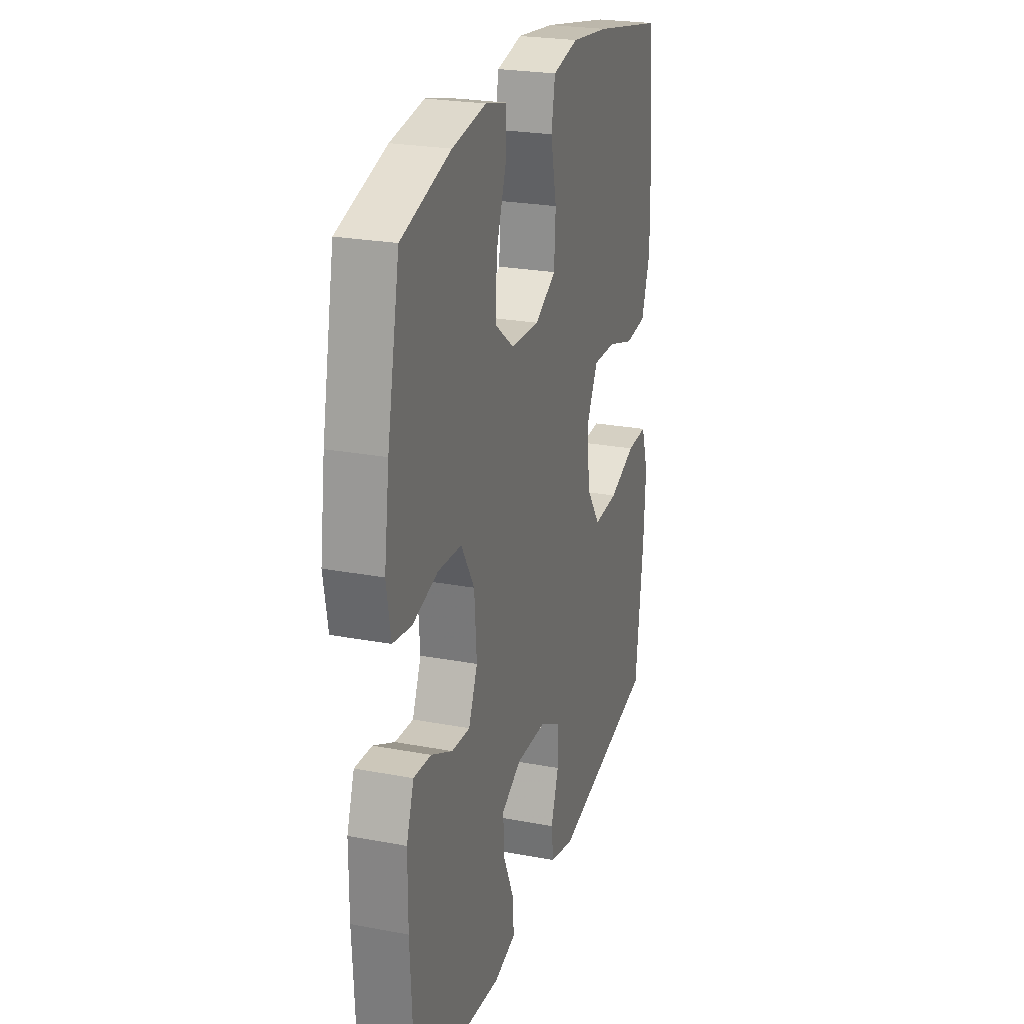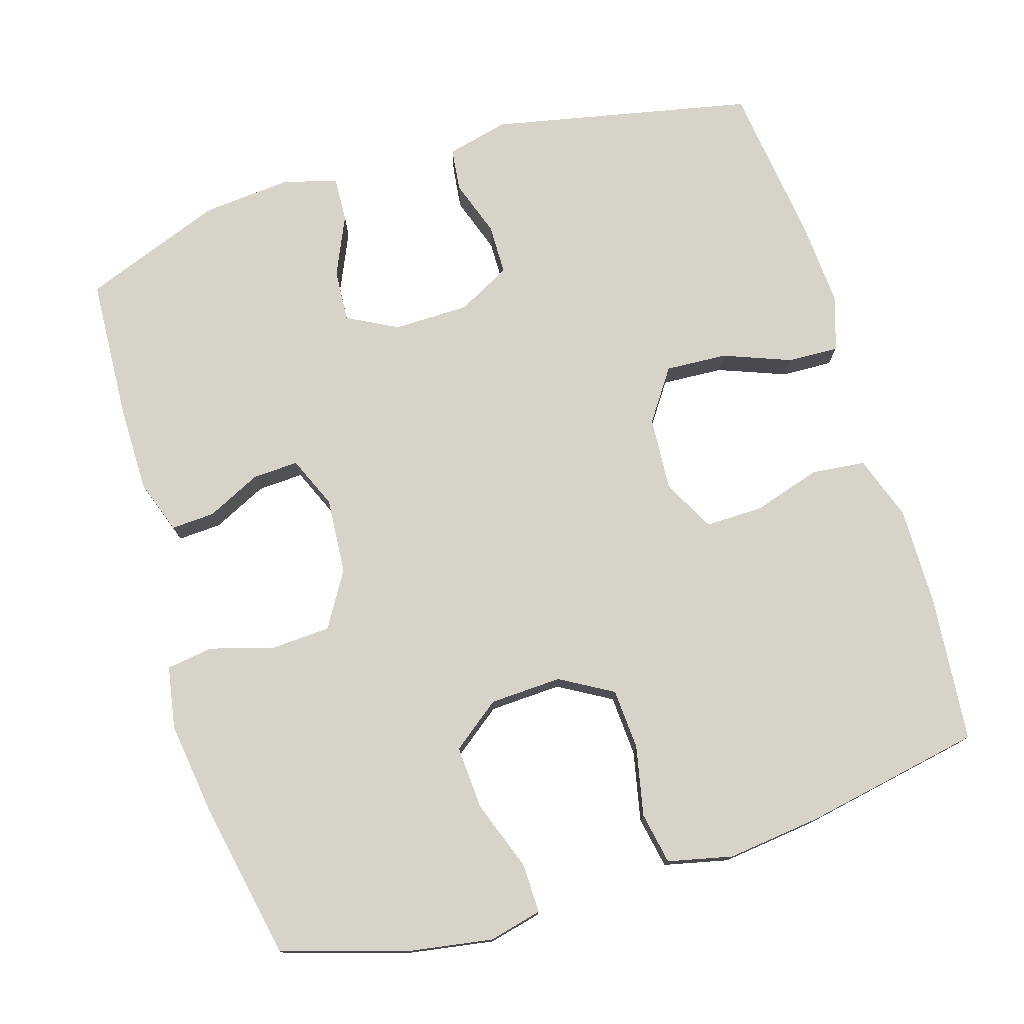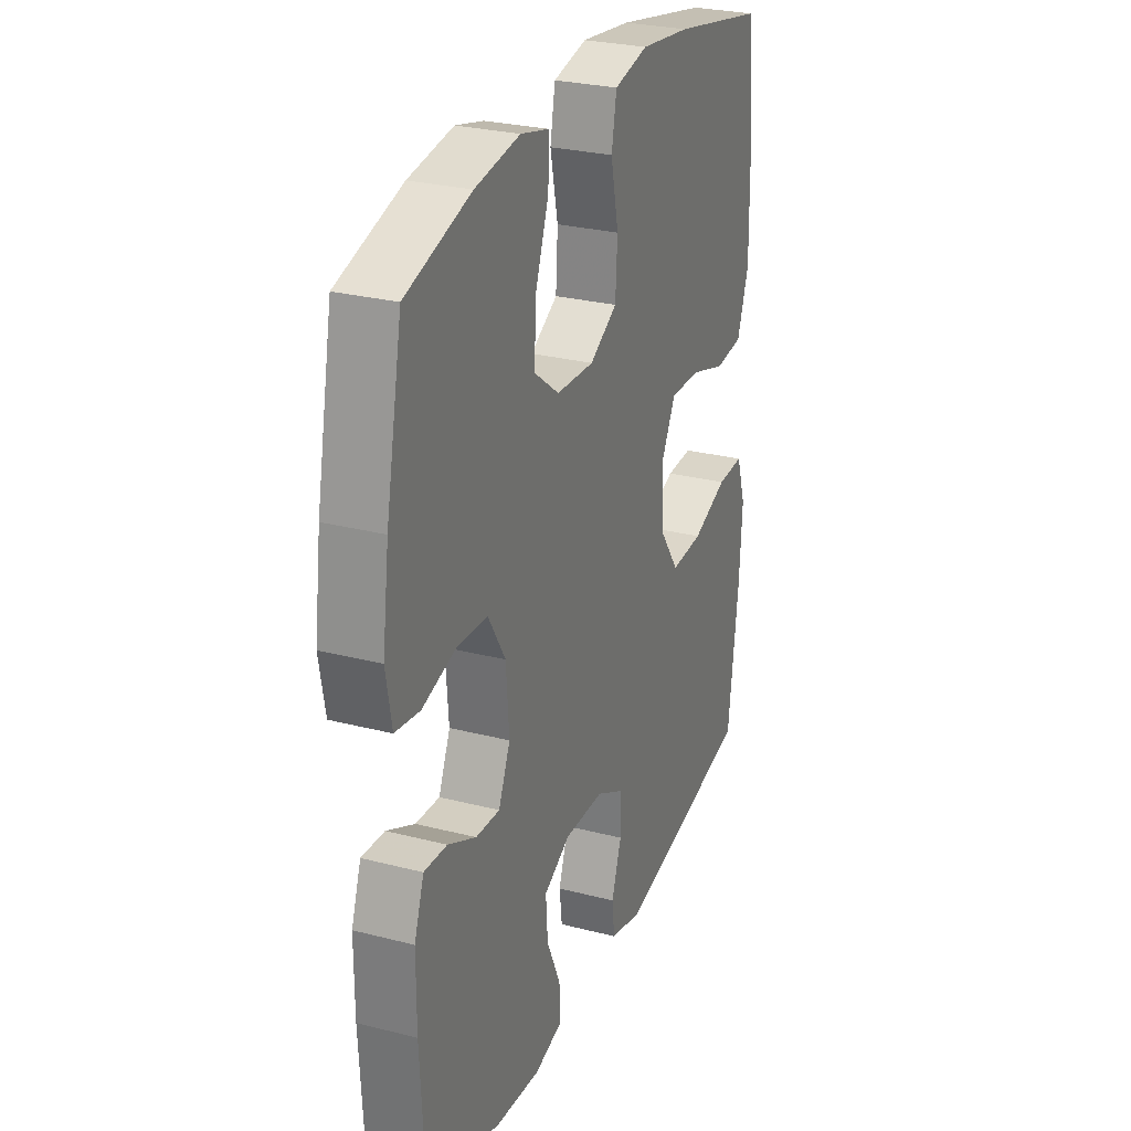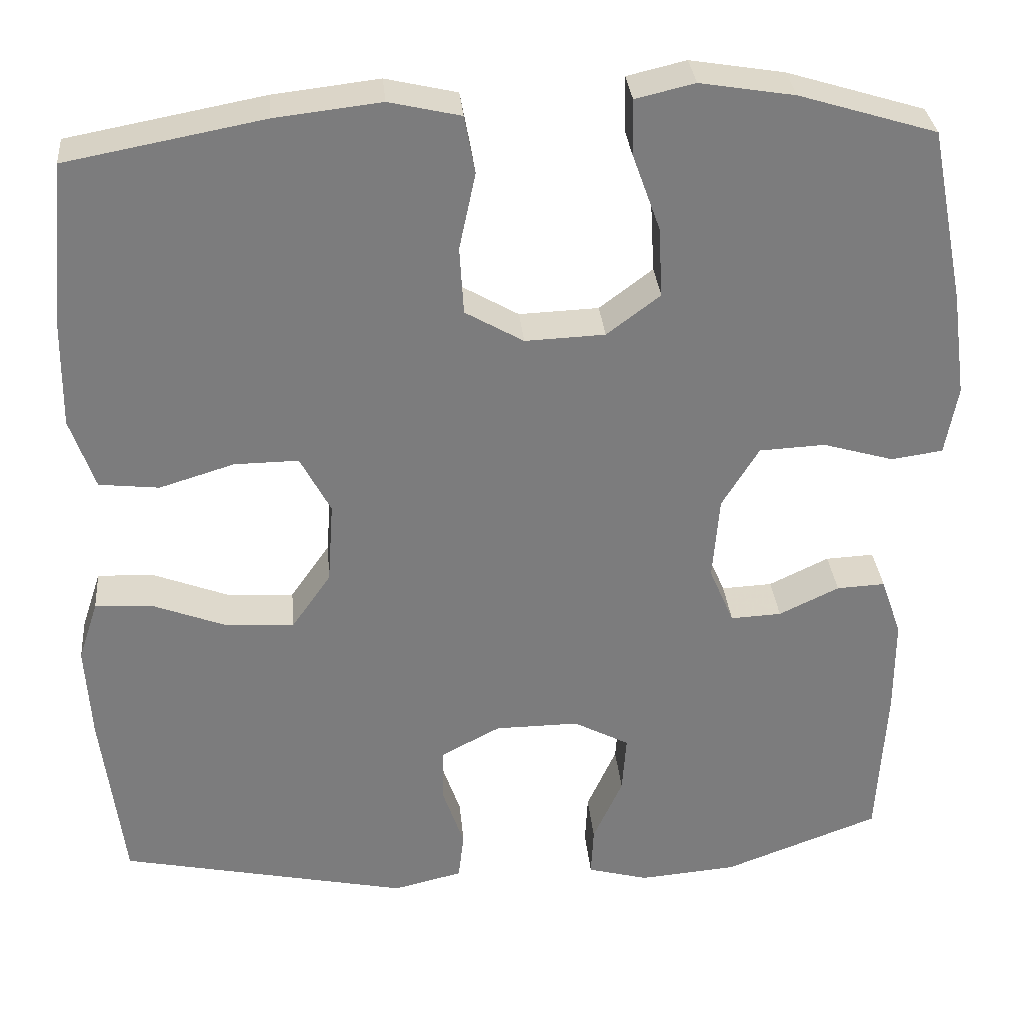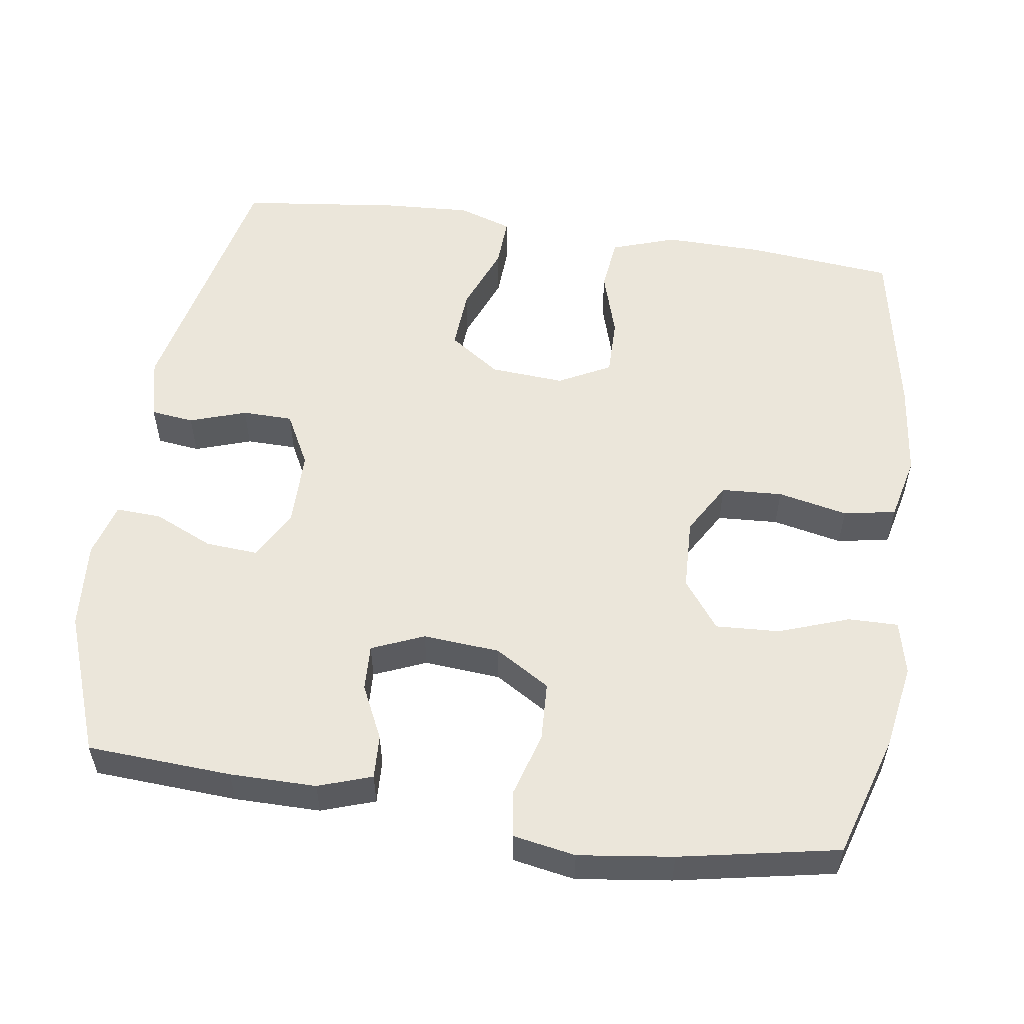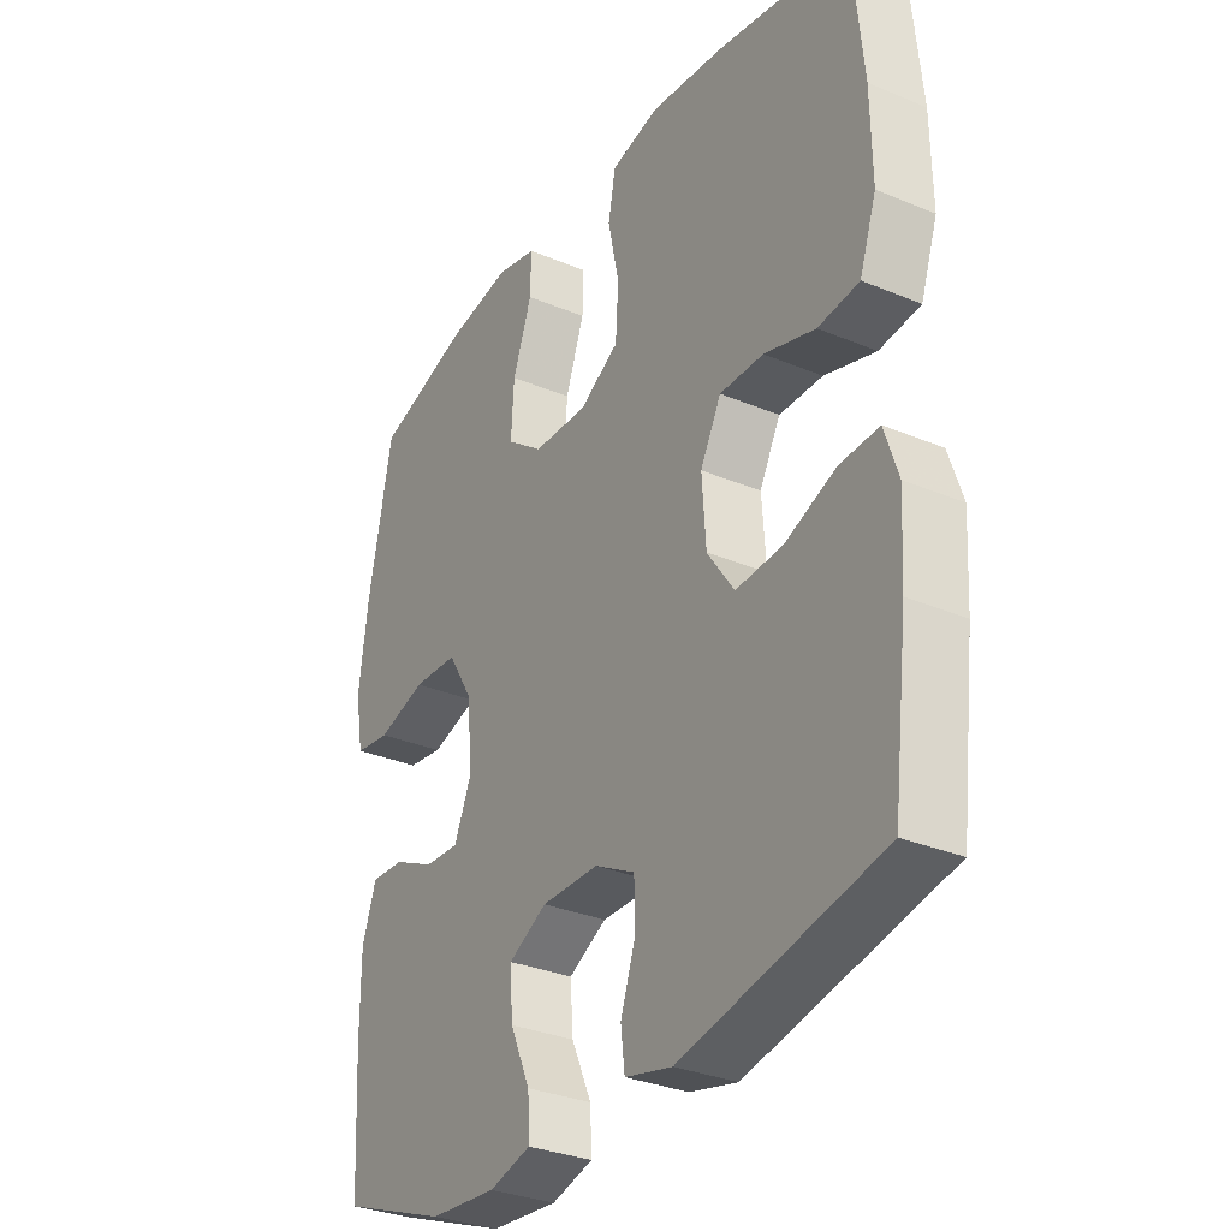
<metadata>
{"format":"obj","ext":"obj","renderer":"f3d","projection":"perspective","resolution":1024,"background":"white","views":[{"elev":24.2,"azim":-72.6,"up":"+Z"},{"elev":76.5,"azim":-17.1,"up":"+Y"},{"elev":27.3,"azim":-68.3,"up":"+Z"},{"elev":31.6,"azim":174.9,"up":"+Z"},{"elev":54.7,"azim":-81.4,"up":"+Y"},{"elev":-31.5,"azim":59.3,"up":"+Z"}]}
</metadata>
<code>
v 0.5 0.07 -0.5
v 0.147 0.07 -0.574
v 0.063 0.07 -0.554
v 0.056 0.07 -0.496
v 0.082 0.07 -0.42
v 0.081 0.07 -0.352
v 0.009 0.07 -0.314
v -0.093 0.07 -0.313
v -0.161 0.07 -0.349
v -0.156 0.07 -0.42
v -0.12 0.07 -0.5
v -0.117 0.07 -0.561
v -0.191 0.07 -0.581
v -0.31 0.07 -0.571
v -0.5 0.07 -0.5
v -0.511 0.07 -0.306
v -0.511 0.07 -0.19
v -0.486 0.07 -0.118
v -0.427 0.07 -0.121
v -0.354 0.07 -0.156
v -0.292 0.07 -0.159
v -0.262 0.07 -0.089
v -0.27 0.07 0.014
v -0.315 0.07 0.088
v -0.395 0.07 0.092
v -0.481 0.07 0.067
v -0.544 0.07 0.076
v -0.559 0.07 0.16
v -0.542 0.07 0.287
v -0.5 0.07 0.5
v -0.333 0.07 0.551
v -0.218 0.07 0.57
v -0.146 0.07 0.553
v -0.147 0.07 0.486
v -0.181 0.07 0.392
v -0.186 0.07 0.306
v -0.121 0.07 0.257
v -0.024 0.07 0.253
v 0.047 0.07 0.294
v 0.052 0.07 0.376
v 0.032 0.07 0.47
v 0.045 0.07 0.54
v 0.132 0.07 0.56
v 0.261 0.07 0.545
v 0.5 0.07 0.5
v 0.519 0.07 0.302
v 0.521 0.07 0.169
v 0.491 0.07 0.082
v 0.418 0.07 0.074
v 0.327 0.07 0.102
v 0.249 0.07 0.103
v 0.212 0.07 0.033
v 0.219 0.07 -0.067
v 0.267 0.07 -0.136
v 0.35 0.07 -0.131
v 0.441 0.07 -0.096
v 0.51 0.07 -0.093
v 0.534 0.07 -0.166
v 0.527 0.07 -0.282
v 0.5 0 -0.5
v 0.147 0 -0.574
v 0.063 0 -0.554
v 0.056 0 -0.496
v 0.082 0 -0.42
v 0.081 0 -0.352
v 0.009 0 -0.314
v -0.093 0 -0.313
v -0.161 0 -0.349
v -0.156 0 -0.42
v -0.12 0 -0.5
v -0.117 0 -0.561
v -0.191 0 -0.581
v -0.31 0 -0.571
v -0.5 0 -0.5
v -0.511 0 -0.306
v -0.511 0 -0.19
v -0.486 0 -0.118
v -0.427 0 -0.121
v -0.354 0 -0.156
v -0.292 0 -0.159
v -0.262 0 -0.089
v -0.27 0 0.014
v -0.315 0 0.088
v -0.395 0 0.092
v -0.481 0 0.067
v -0.544 0 0.076
v -0.559 0 0.16
v -0.542 0 0.287
v -0.5 0 0.5
v -0.333 0 0.551
v -0.218 0 0.57
v -0.146 0 0.553
v -0.147 0 0.486
v -0.181 0 0.392
v -0.186 0 0.306
v -0.121 0 0.257
v -0.024 0 0.253
v 0.047 0 0.294
v 0.052 0 0.376
v 0.032 0 0.47
v 0.045 0 0.54
v 0.132 0 0.56
v 0.261 0 0.545
v 0.5 0 0.5
v 0.519 0 0.302
v 0.521 0 0.169
v 0.491 0 0.082
v 0.418 0 0.074
v 0.327 0 0.102
v 0.249 0 0.103
v 0.212 0 0.033
v 0.219 0 -0.067
v 0.267 0 -0.136
v 0.35 0 -0.131
v 0.441 0 -0.096
v 0.51 0 -0.093
v 0.534 0 -0.166
v 0.527 0 -0.282
f 3 4 5
f 2 3 5
f 1 2 5
f 59 1 5
f 58 59 5
f 57 58 5
f 56 57 5
f 55 56 5
f 54 55 5 6
f 53 54 6 7
f 52 53 7 8
f 51 52 8 9
f 48 49 50
f 47 48 50
f 46 47 50
f 45 46 50
f 44 45 50
f 43 44 50
f 42 43 50
f 41 42 50
f 40 41 50
f 39 40 50 51
f 38 39 51 9
f 33 34 35
f 32 33 35
f 31 32 35
f 30 31 35
f 29 30 35
f 28 29 35
f 27 28 35
f 26 27 35
f 25 26 35
f 24 25 35 36
f 23 24 36 37
f 18 19 20
f 17 18 20
f 16 17 20
f 15 16 20
f 14 15 20
f 13 14 20
f 12 13 20
f 11 12 20
f 10 11 20
f 9 10 20 21
f 37 38 9
f 23 37 9
f 22 23 9
f 9 21 22
f 64 63 62
f 64 62 61
f 64 61 60
f 64 60 118
f 64 118 117
f 64 117 116
f 64 116 115
f 64 115 114
f 65 64 114 113
f 66 65 113 112
f 67 66 112 111
f 68 67 111 110
f 109 108 107
f 109 107 106
f 109 106 105
f 109 105 104
f 109 104 103
f 109 103 102
f 109 102 101
f 109 101 100
f 109 100 99
f 110 109 99 98
f 68 110 98 97
f 94 93 92
f 94 92 91
f 94 91 90
f 94 90 89
f 94 89 88
f 94 88 87
f 94 87 86
f 94 86 85
f 94 85 84
f 95 94 84 83
f 96 95 83 82
f 79 78 77
f 79 77 76
f 79 76 75
f 79 75 74
f 79 74 73
f 79 73 72
f 79 72 71
f 79 71 70
f 79 70 69
f 80 79 69 68
f 68 97 96
f 68 96 82
f 68 82 81
f 81 80 68
f 1 60 61 2
f 2 61 62 3
f 3 62 63 4
f 4 63 64 5
f 5 64 65 6
f 6 65 66 7
f 7 66 67 8
f 8 67 68 9
f 9 68 69 10
f 10 69 70 11
f 11 70 71 12
f 12 71 72 13
f 13 72 73 14
f 14 73 74 15
f 15 74 75 16
f 16 75 76 17
f 17 76 77 18
f 18 77 78 19
f 19 78 79 20
f 20 79 80 21
f 21 80 81 22
f 22 81 82 23
f 23 82 83 24
f 24 83 84 25
f 25 84 85 26
f 26 85 86 27
f 27 86 87 28
f 28 87 88 29
f 29 88 89 30
f 30 89 90 31
f 31 90 91 32
f 32 91 92 33
f 33 92 93 34
f 34 93 94 35
f 35 94 95 36
f 36 95 96 37
f 37 96 97 38
f 38 97 98 39
f 39 98 99 40
f 40 99 100 41
f 41 100 101 42
f 42 101 102 43
f 43 102 103 44
f 44 103 104 45
f 45 104 105 46
f 46 105 106 47
f 47 106 107 48
f 48 107 108 49
f 49 108 109 50
f 50 109 110 51
f 51 110 111 52
f 52 111 112 53
f 53 112 113 54
f 54 113 114 55
f 55 114 115 56
f 56 115 116 57
f 57 116 117 58
f 58 117 118 59
f 59 118 60 1

</code>
